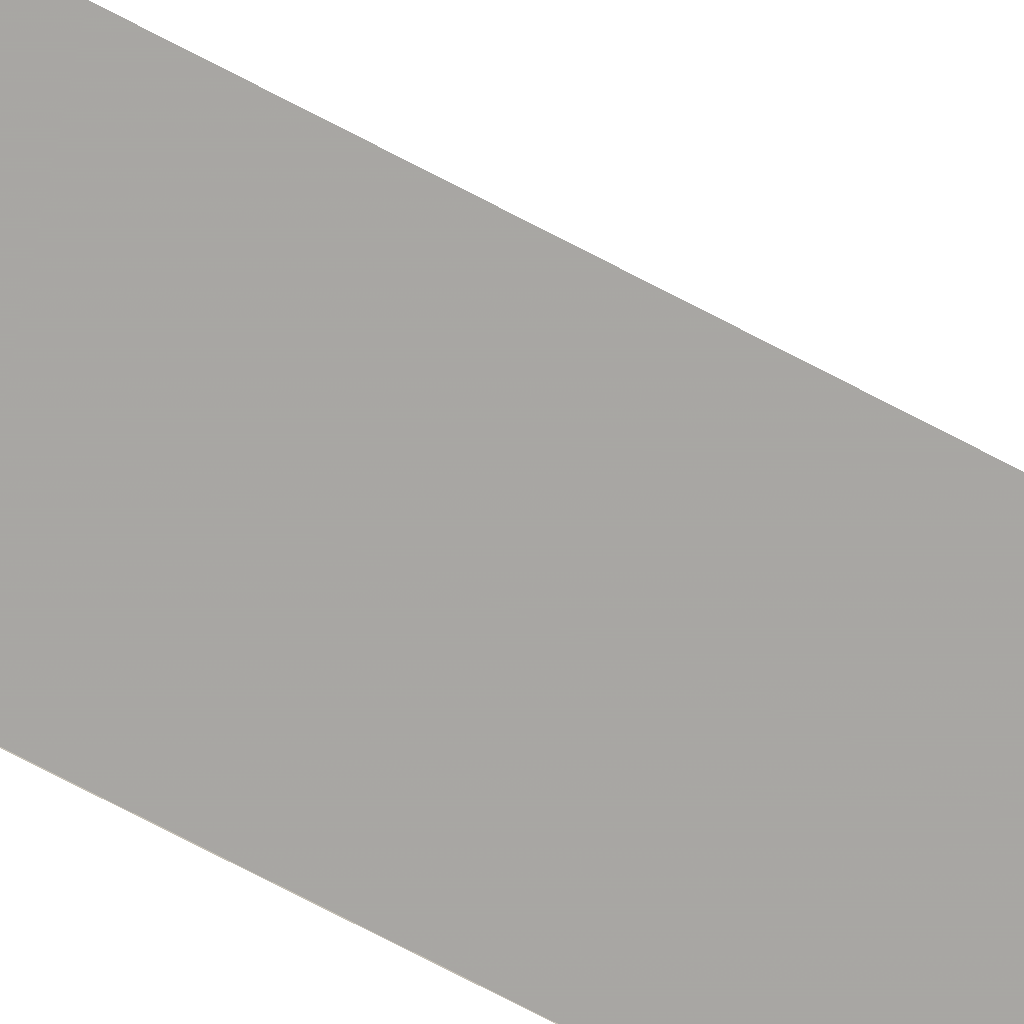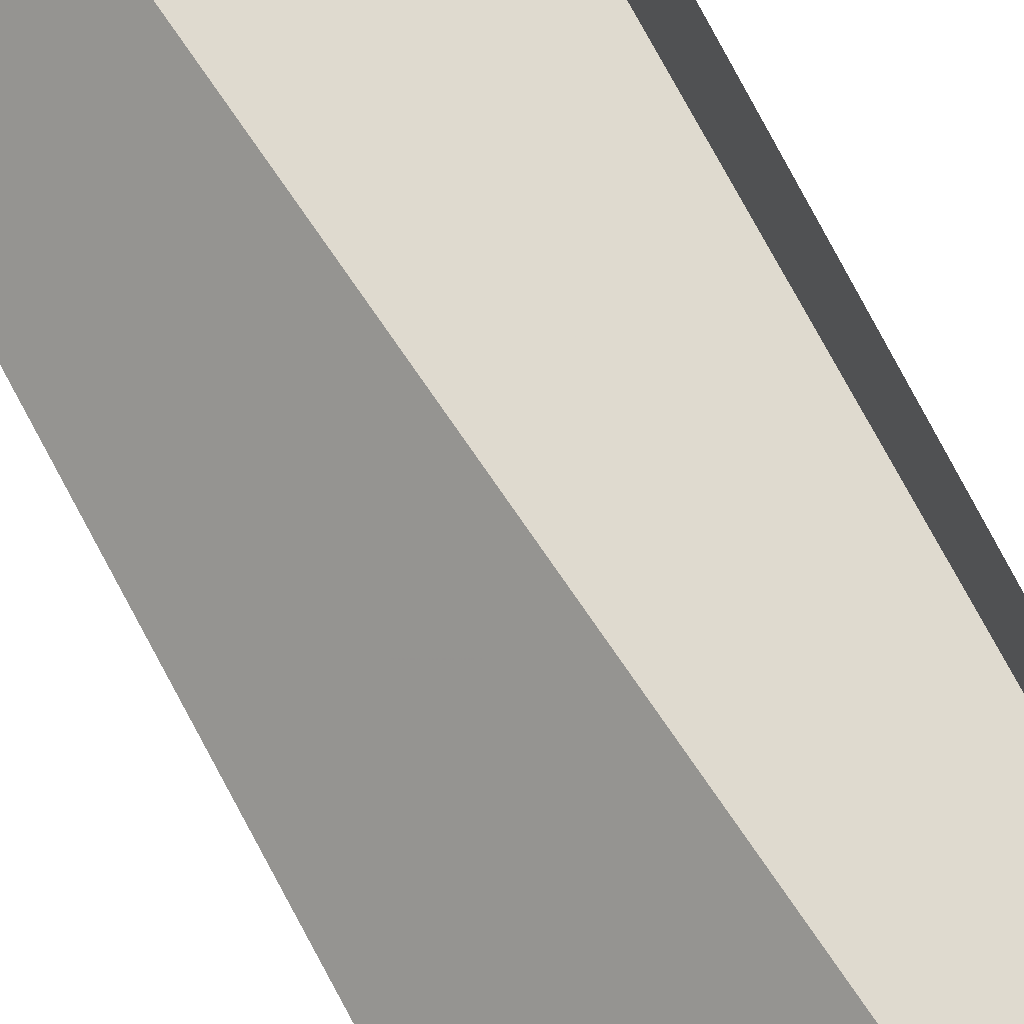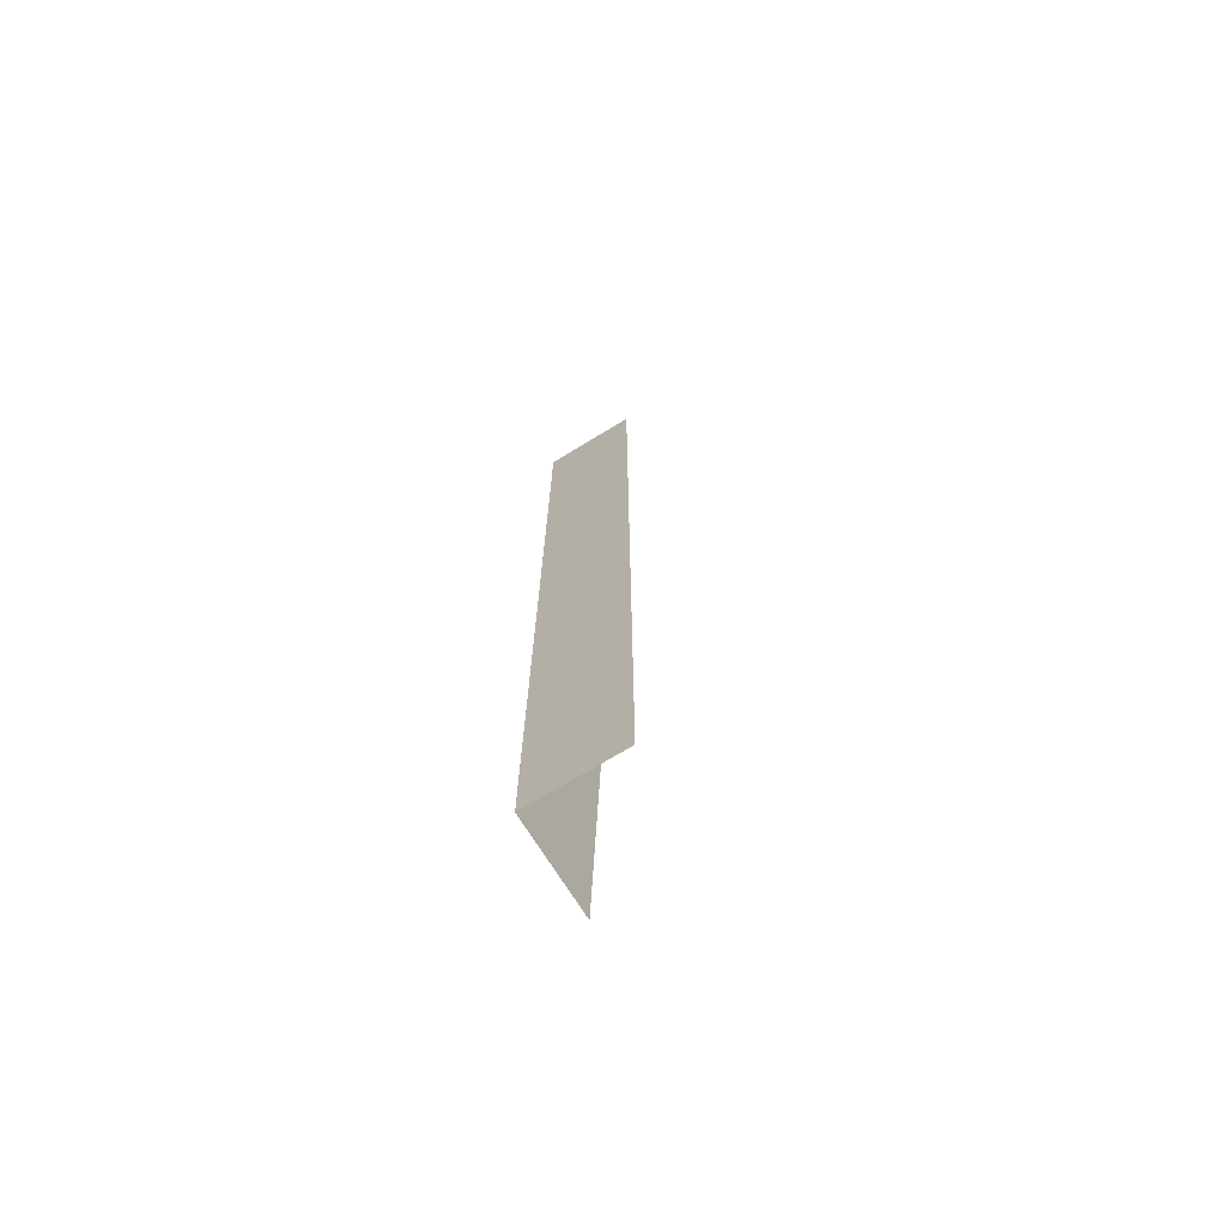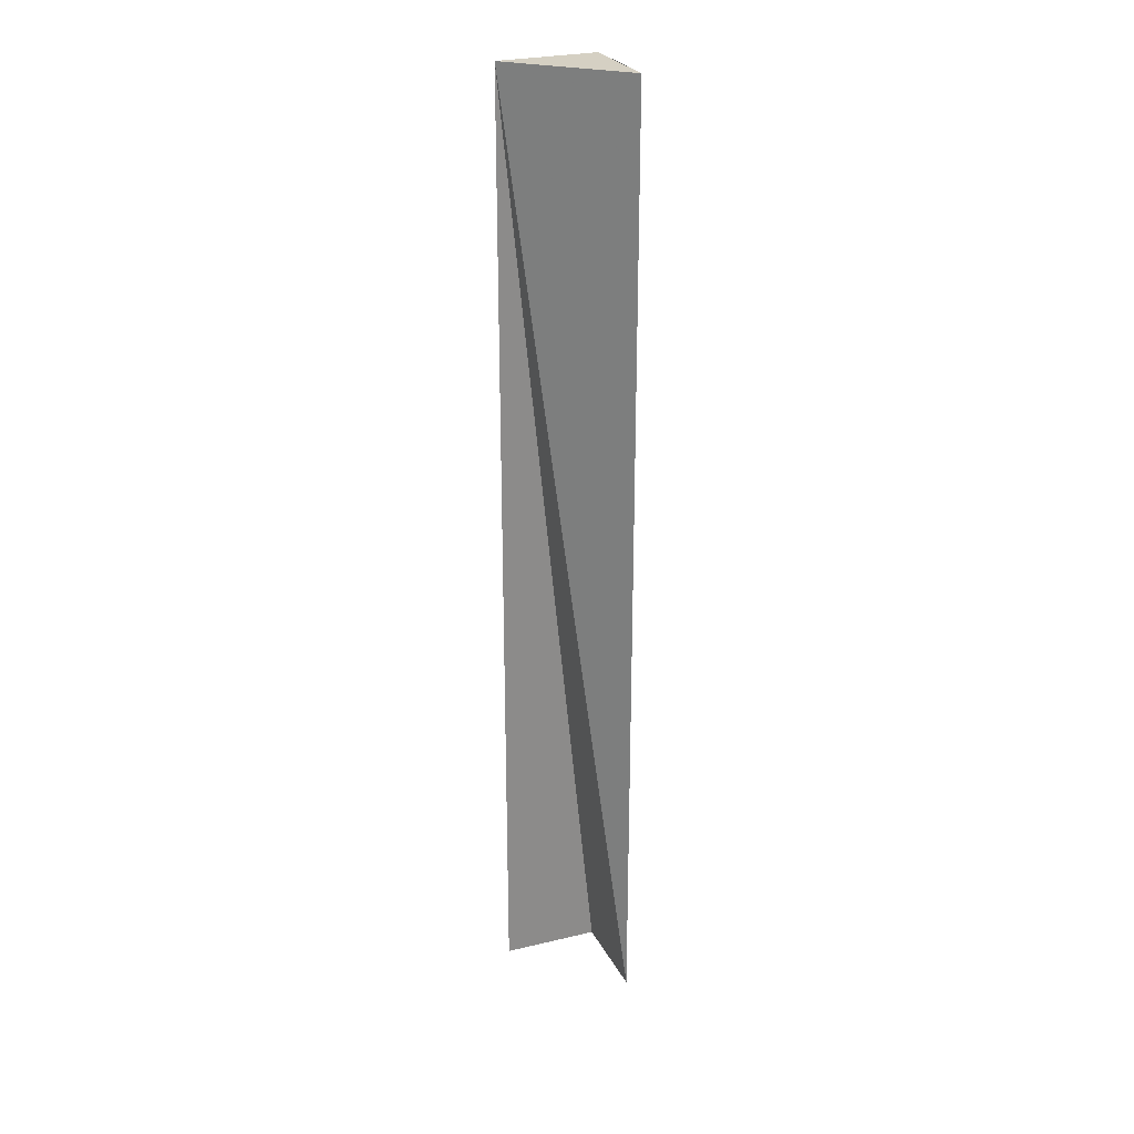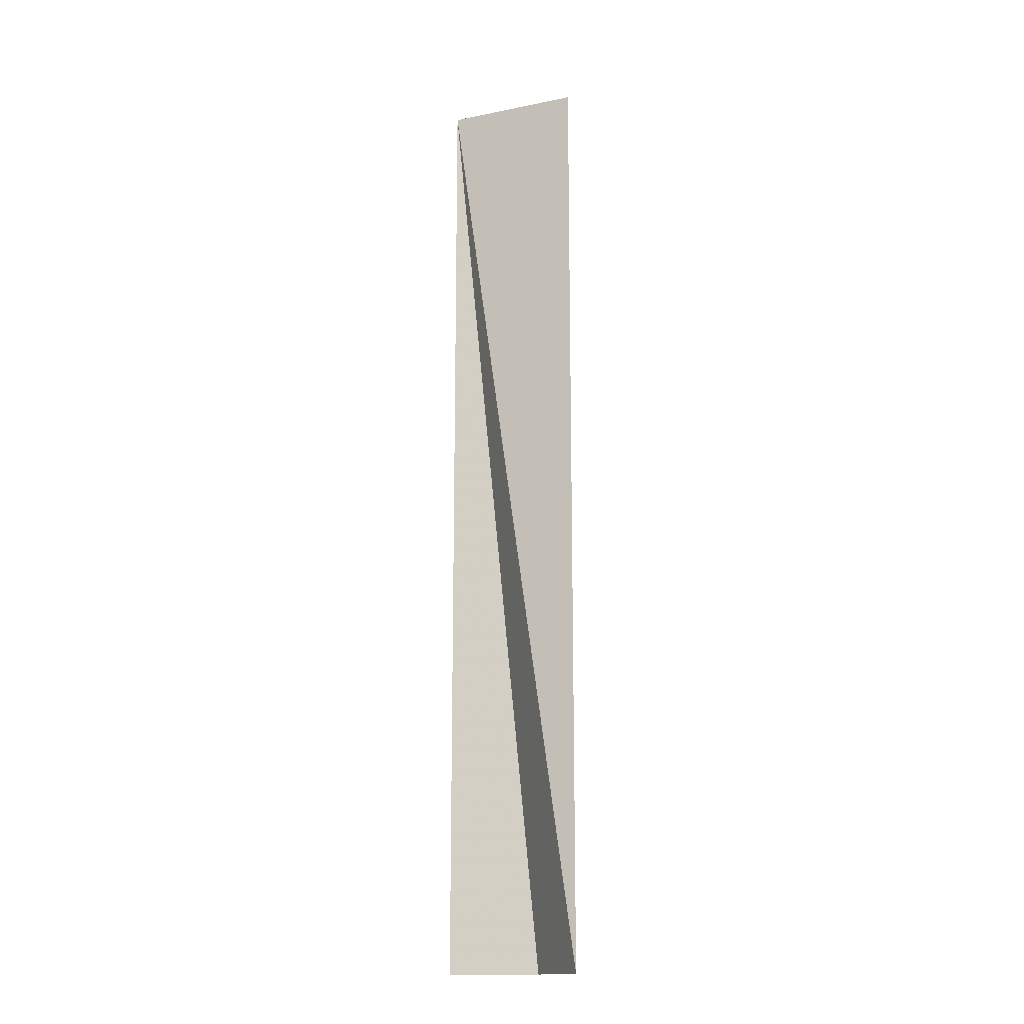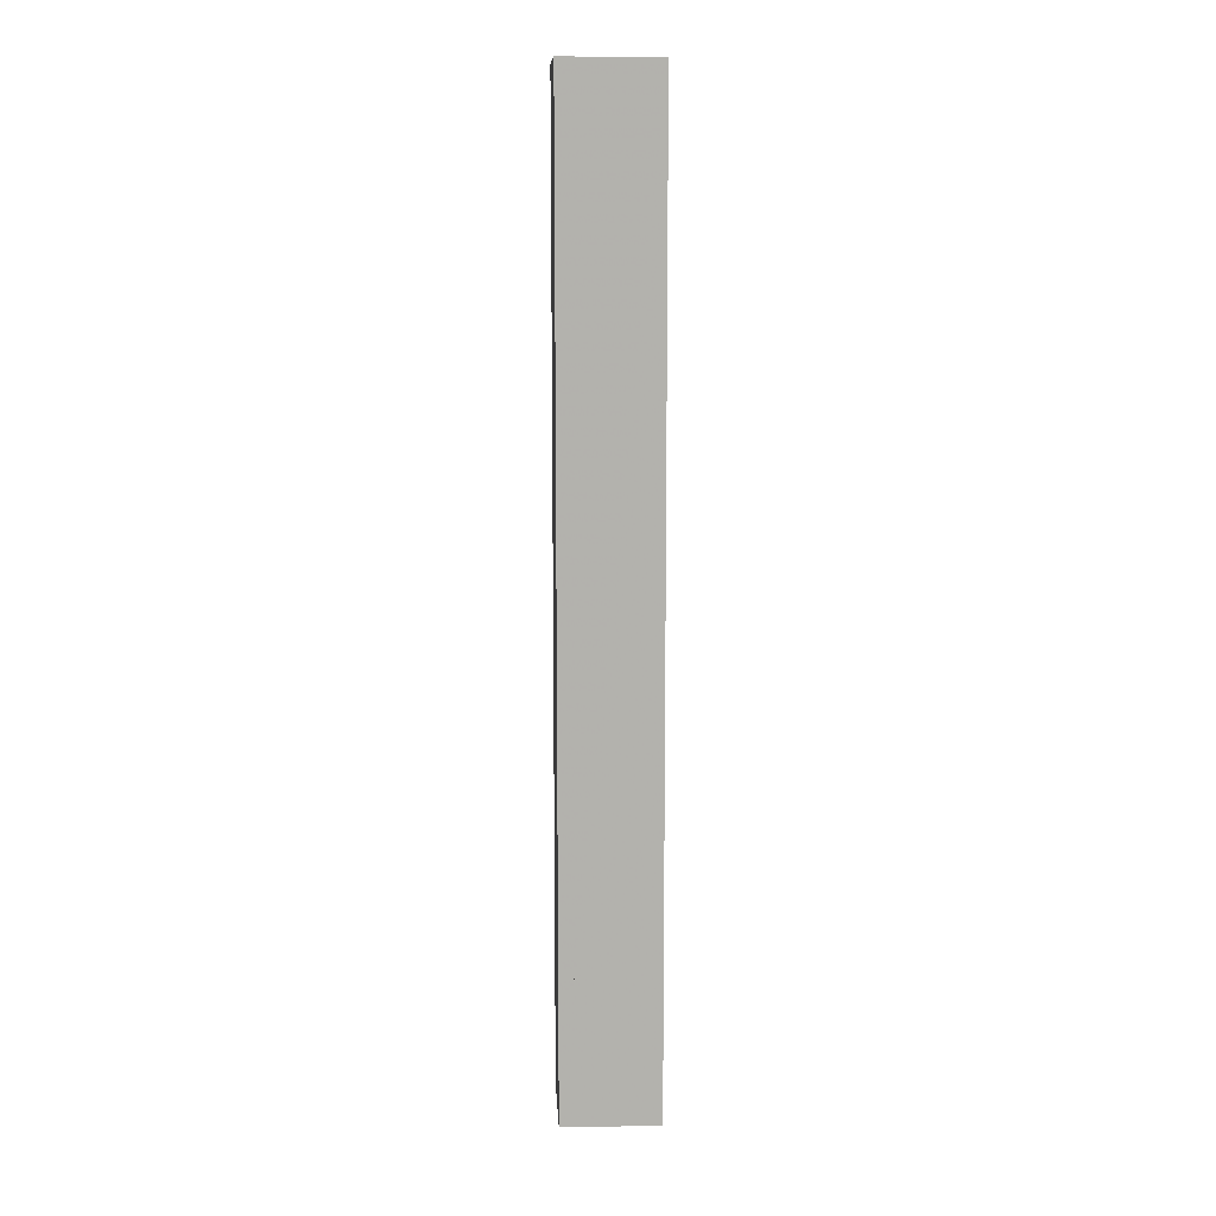
<metadata>
{"format":"obj","ext":"obj","renderer":"f3d","projection":"perspective","resolution":1024,"background":"white","views":[{"elev":-75.0,"azim":-117.4,"up":"+Y"},{"elev":74.6,"azim":-27.7,"up":"+Y"},{"elev":-71.6,"azim":121.6,"up":"+Z"},{"elev":26.1,"azim":-111.5,"up":"+Z"},{"elev":-15.4,"azim":-111.9,"up":"+Z"},{"elev":11.0,"azim":86.3,"up":"+Z"}]}
</metadata>
<code>
o 28780
v 2227 1867 8.078
v 2227 1867 8.178
v 2227 1867 8.078
v 2227 1867 8.178
v 2227 1867 8.178
v 2227 1867 8.178
v 2227 1867 8.178
v 2227 1867 8.078
v 2227 1867 8.178
v 2227 1867 8.178
v 2227 1867 8.078
v 2227 1867 8.178
v 2227 1867 8.078
v 2227 1867 8.178
v 2227 1867 8.178
v 2227 1867 8.078
v 2227 1867 8.078
v 2227 1867 8.178
v 2227 1867 8.078
v 2227 1867 8.078
v 2227 1867 8.178
v 2227 1867 8.078
f 1 2 3
f 4 2 5
f 6 7 8
f 9 10 11
f 11 12 13
f 14 15 16
f 17 18 19
f 20 21 22

</code>
